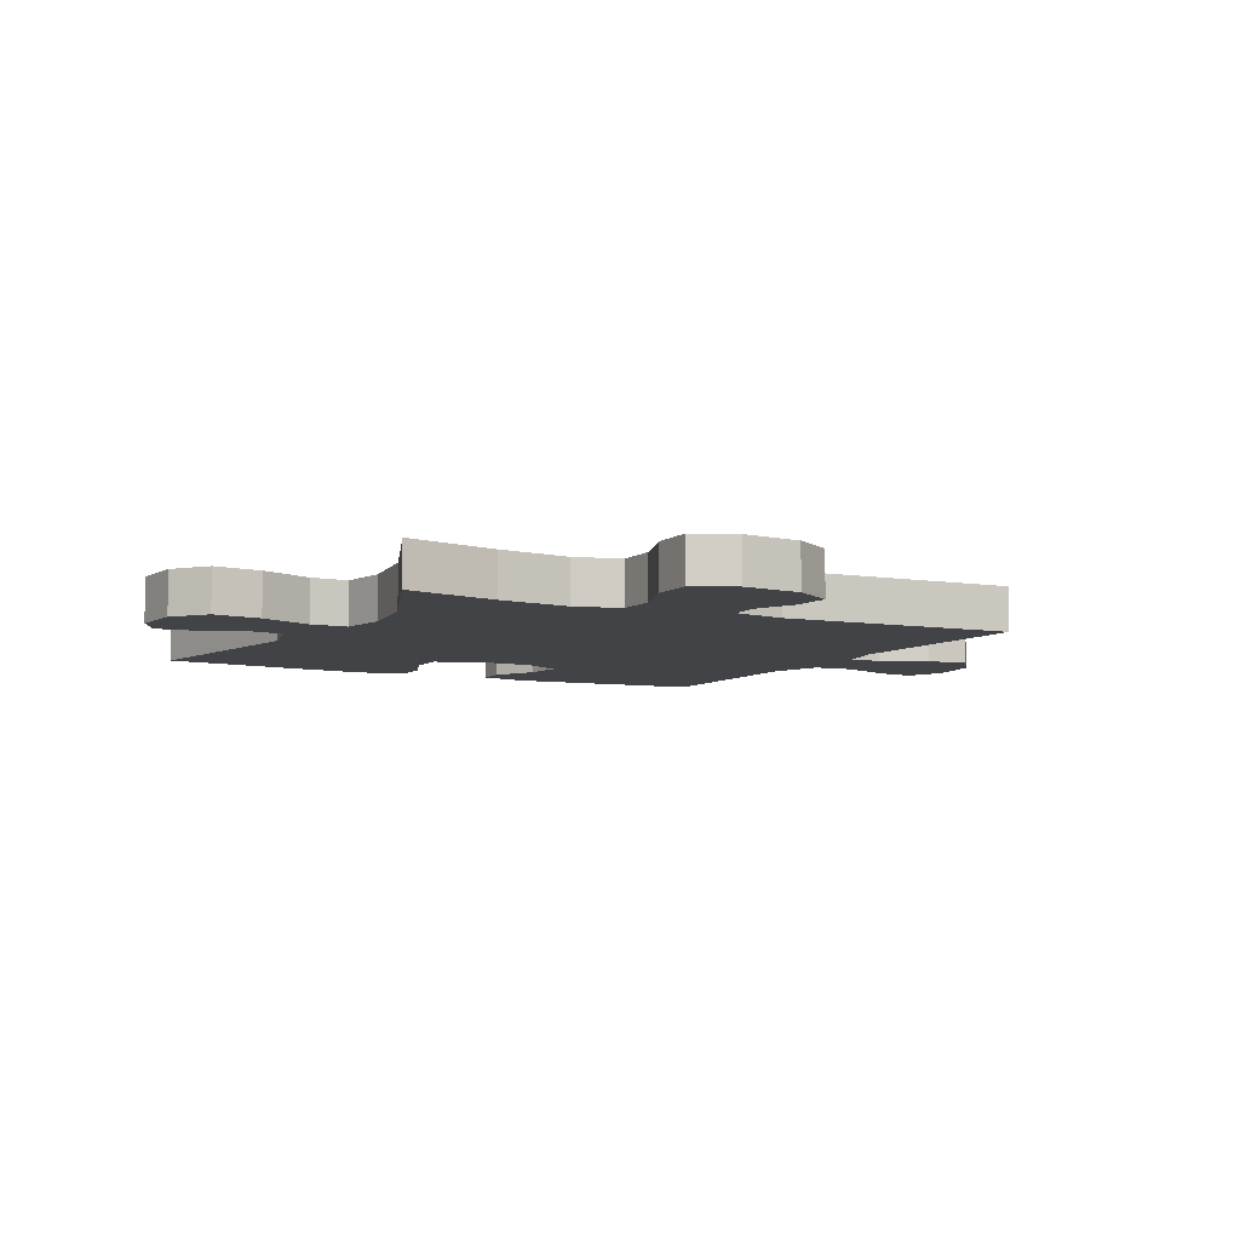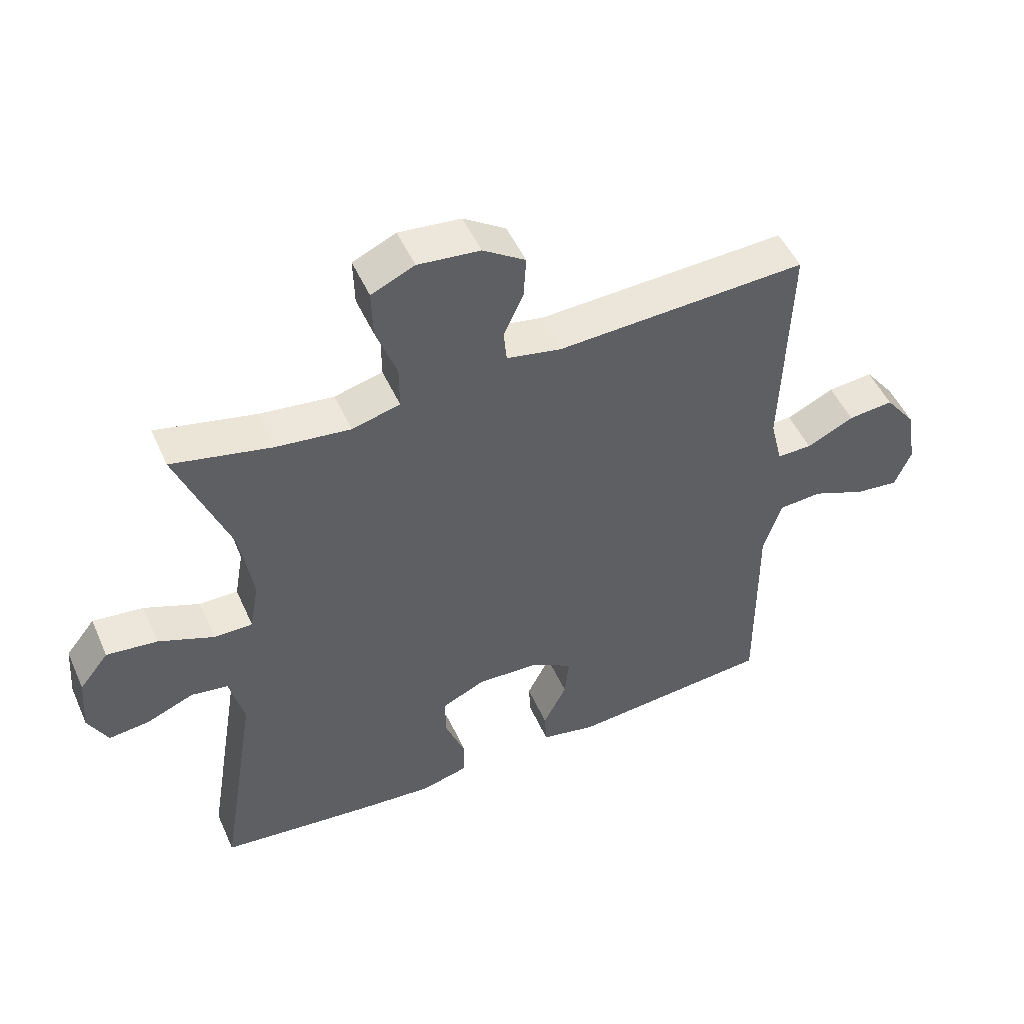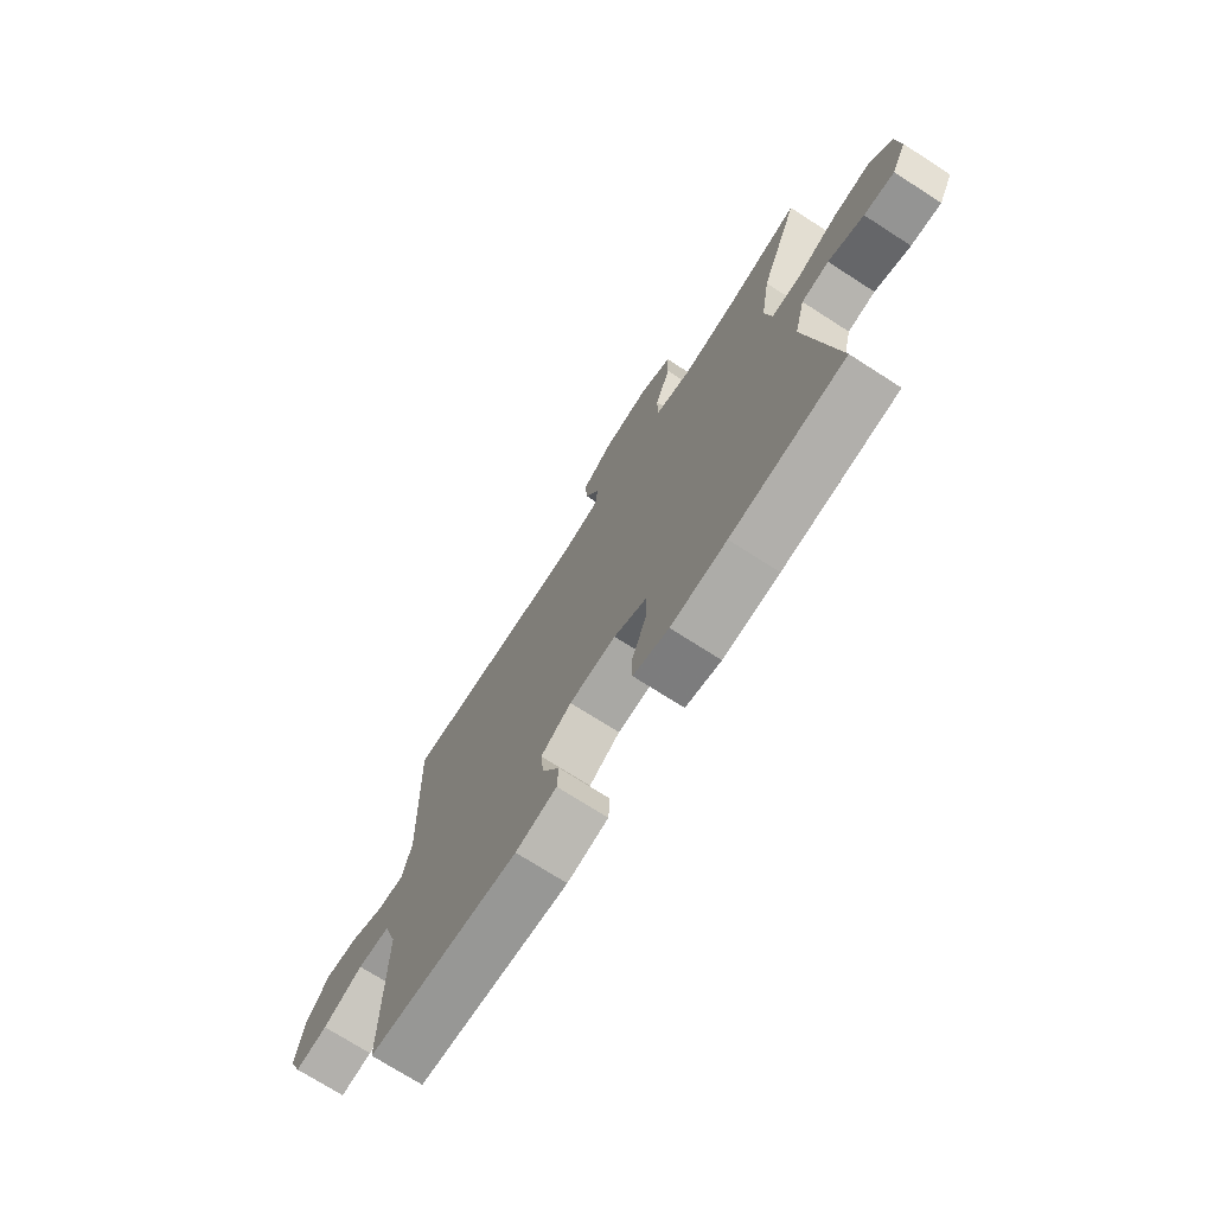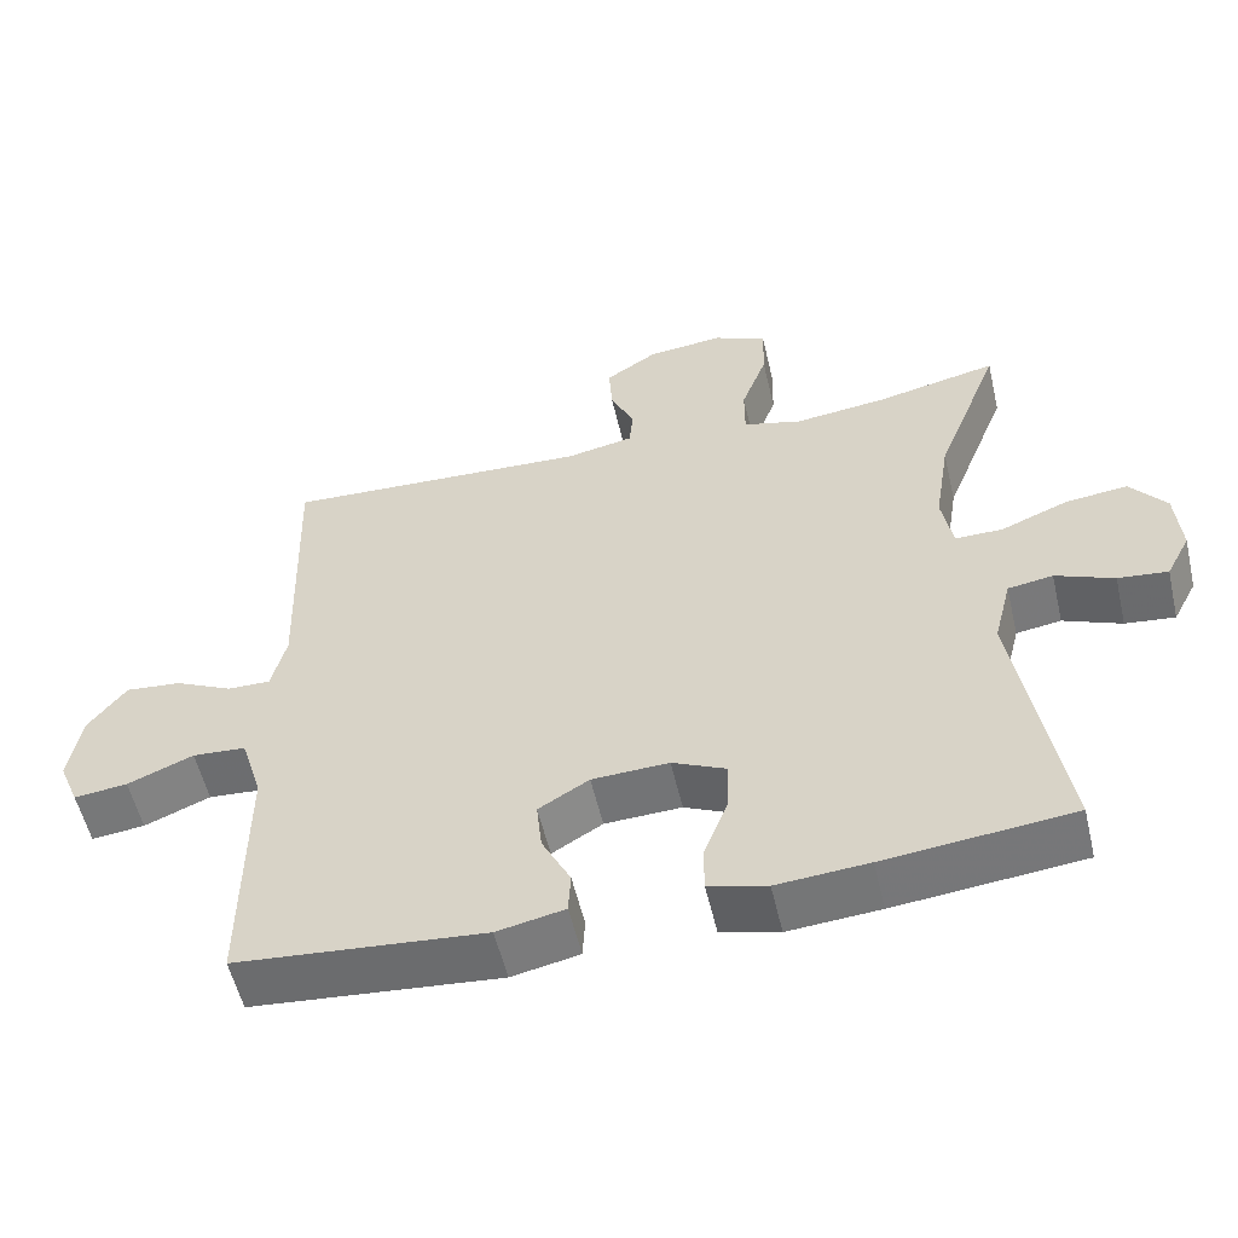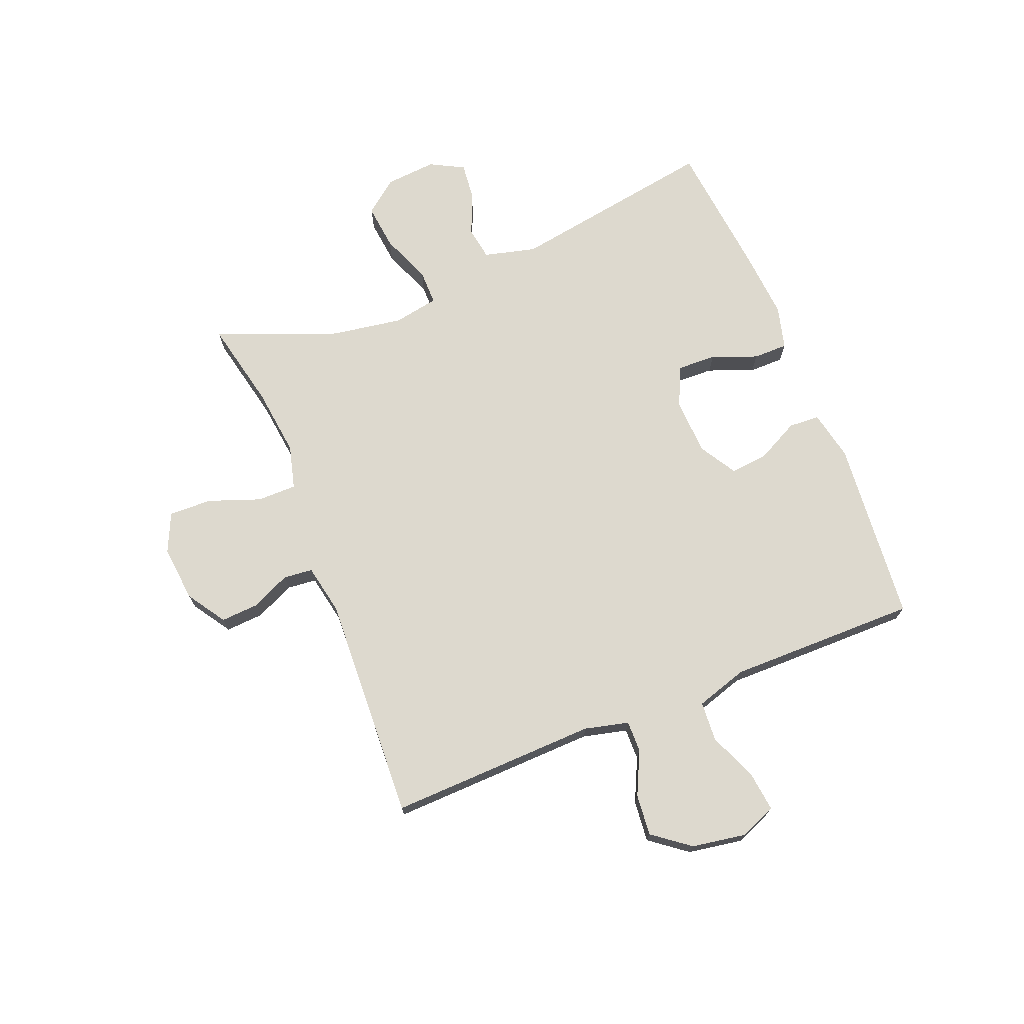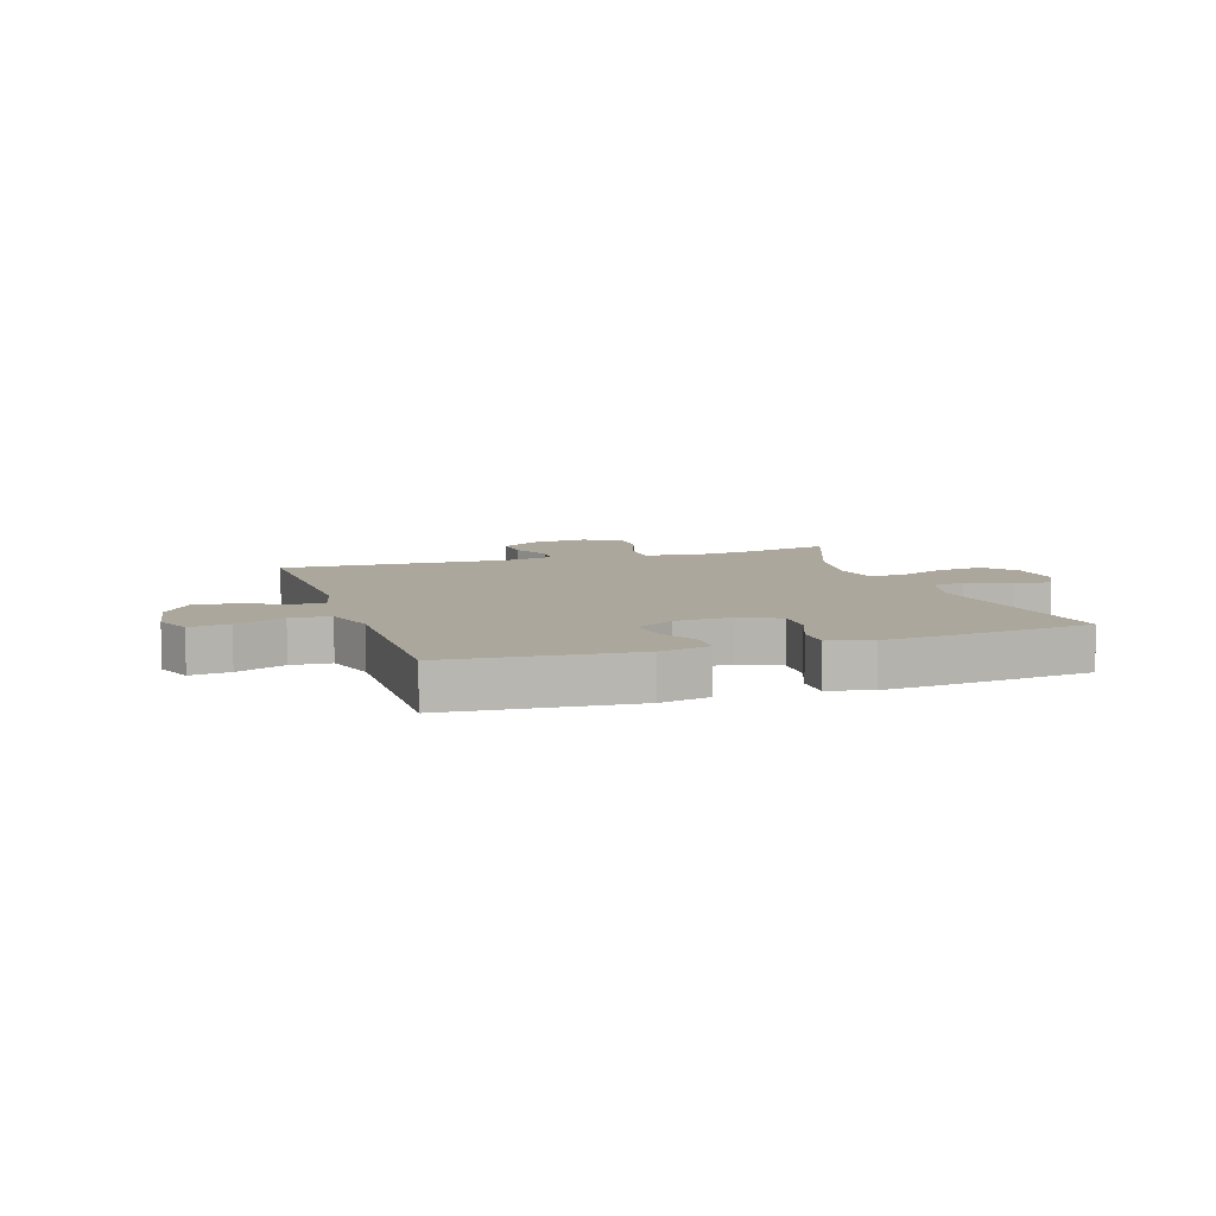
<metadata>
{"format":"obj","ext":"obj","renderer":"f3d","projection":"perspective","resolution":1024,"background":"white","views":[{"elev":-7.1,"azim":-28.2,"up":"+Y"},{"elev":49.9,"azim":-23.6,"up":"+Z"},{"elev":-72.8,"azim":-122.7,"up":"+Z"},{"elev":-55.4,"azim":-166.9,"up":"+Z"},{"elev":71.8,"azim":68.1,"up":"+Y"},{"elev":8.3,"azim":161.8,"up":"+Y"}]}
</metadata>
<code>
v 0.5 0.07 -0.5
v 0.18 0.07 -0.529
v 0.093 0.07 -0.511
v 0.09 0.07 -0.457
v 0.127 0.07 -0.384
v 0.134 0.07 -0.318
v 0.069 0.07 -0.279
v -0.03 0.07 -0.275
v -0.099 0.07 -0.307
v -0.097 0.07 -0.375
v -0.066 0.07 -0.454
v -0.066 0.07 -0.514
v -0.141 0.07 -0.534
v -0.259 0.07 -0.525
v -0.5 0.07 -0.5
v -0.441 0.07 -0.138
v -0.464 0.07 -0.047
v -0.522 0.07 -0.038
v -0.597 0.07 -0.069
v -0.661 0.07 -0.076
v -0.692 0.07 -0.017
v -0.685 0.07 0.072
v -0.639 0.07 0.13
v -0.559 0.07 0.121
v -0.472 0.07 0.086
v -0.411 0.07 0.086
v -0.397 0.07 0.165
v -0.417 0.07 0.289
v -0.5 0.07 0.5
v -0.344 0.07 0.466
v -0.226 0.07 0.452
v -0.15 0.07 0.472
v -0.15 0.07 0.541
v -0.183 0.07 0.631
v -0.185 0.07 0.706
v -0.117 0.07 0.737
v -0.019 0.07 0.727
v 0.048 0.07 0.683
v 0.044 0.07 0.617
v 0.013 0.07 0.549
v 0.018 0.07 0.498
v 0.105 0.07 0.481
v 0.5 0.07 0.5
v 0.489 0.07 0.137
v 0.508 0.07 0.06
v 0.563 0.07 0.061
v 0.638 0.07 0.097
v 0.71 0.07 0.104
v 0.759 0.07 0.04
v 0.775 0.07 -0.055
v 0.749 0.07 -0.118
v 0.68 0.07 -0.11
v 0.595 0.07 -0.075
v 0.526 0.07 -0.08
v 0.498 0.07 -0.17
v 0.499 0.07 -0.307
v 0.5 0 -0.5
v 0.18 0 -0.529
v 0.093 0 -0.511
v 0.09 0 -0.457
v 0.127 0 -0.384
v 0.134 0 -0.318
v 0.069 0 -0.279
v -0.03 0 -0.275
v -0.099 0 -0.307
v -0.097 0 -0.375
v -0.066 0 -0.454
v -0.066 0 -0.514
v -0.141 0 -0.534
v -0.259 0 -0.525
v -0.5 0 -0.5
v -0.441 0 -0.138
v -0.464 0 -0.047
v -0.522 0 -0.038
v -0.597 0 -0.069
v -0.661 0 -0.076
v -0.692 0 -0.017
v -0.685 0 0.072
v -0.639 0 0.13
v -0.559 0 0.121
v -0.472 0 0.086
v -0.411 0 0.086
v -0.397 0 0.165
v -0.417 0 0.289
v -0.5 0 0.5
v -0.344 0 0.466
v -0.226 0 0.452
v -0.15 0 0.472
v -0.15 0 0.541
v -0.183 0 0.631
v -0.185 0 0.706
v -0.117 0 0.737
v -0.019 0 0.727
v 0.048 0 0.683
v 0.044 0 0.617
v 0.013 0 0.549
v 0.018 0 0.498
v 0.105 0 0.481
v 0.5 0 0.5
v 0.489 0 0.137
v 0.508 0 0.06
v 0.563 0 0.061
v 0.638 0 0.097
v 0.71 0 0.104
v 0.759 0 0.04
v 0.775 0 -0.055
v 0.749 0 -0.118
v 0.68 0 -0.11
v 0.595 0 -0.075
v 0.526 0 -0.08
v 0.498 0 -0.17
v 0.499 0 -0.307
f 55 56 1 2
f 54 55 2 3
f 50 51 52 53
f 50 53 54
f 49 50 54
f 46 47 48 49
f 45 46 49 54
f 44 45 54 3
f 42 43 44
f 41 42 44
f 37 38 39 40
f 37 40 41
f 36 37 41
f 33 34 35 36
f 32 33 36 41
f 31 32 41 44
f 28 29 30
f 27 28 30 31
f 26 27 31 44
f 22 23 24 25
f 22 25 26
f 21 22 26
f 18 19 20 21
f 18 21 26 44
f 13 14 15 16
f 13 16 17
f 10 11 12 13
f 9 10 13 17
f 8 9 17
f 7 8 17
f 44 3 4 5
f 44 5 6
f 17 18 44
f 7 17 44
f 6 7 44
f 58 57 112 111
f 59 58 111 110
f 109 108 107 106
f 110 109 106
f 110 106 105
f 105 104 103 102
f 110 105 102 101
f 59 110 101 100
f 100 99 98
f 100 98 97
f 96 95 94 93
f 97 96 93
f 97 93 92
f 92 91 90 89
f 97 92 89 88
f 100 97 88 87
f 86 85 84
f 87 86 84 83
f 100 87 83 82
f 81 80 79 78
f 82 81 78
f 82 78 77
f 77 76 75 74
f 100 82 77 74
f 72 71 70 69
f 73 72 69
f 69 68 67 66
f 73 69 66 65
f 73 65 64
f 73 64 63
f 61 60 59 100
f 62 61 100
f 100 74 73
f 100 73 63
f 100 63 62
f 1 57 58 2
f 2 58 59 3
f 3 59 60 4
f 4 60 61 5
f 5 61 62 6
f 6 62 63 7
f 7 63 64 8
f 8 64 65 9
f 9 65 66 10
f 10 66 67 11
f 11 67 68 12
f 12 68 69 13
f 13 69 70 14
f 14 70 71 15
f 15 71 72 16
f 16 72 73 17
f 17 73 74 18
f 18 74 75 19
f 19 75 76 20
f 20 76 77 21
f 21 77 78 22
f 22 78 79 23
f 23 79 80 24
f 24 80 81 25
f 25 81 82 26
f 26 82 83 27
f 27 83 84 28
f 28 84 85 29
f 29 85 86 30
f 30 86 87 31
f 31 87 88 32
f 32 88 89 33
f 33 89 90 34
f 34 90 91 35
f 35 91 92 36
f 36 92 93 37
f 37 93 94 38
f 38 94 95 39
f 39 95 96 40
f 40 96 97 41
f 41 97 98 42
f 42 98 99 43
f 43 99 100 44
f 44 100 101 45
f 45 101 102 46
f 46 102 103 47
f 47 103 104 48
f 48 104 105 49
f 49 105 106 50
f 50 106 107 51
f 51 107 108 52
f 52 108 109 53
f 53 109 110 54
f 54 110 111 55
f 55 111 112 56
f 56 112 57 1

</code>
